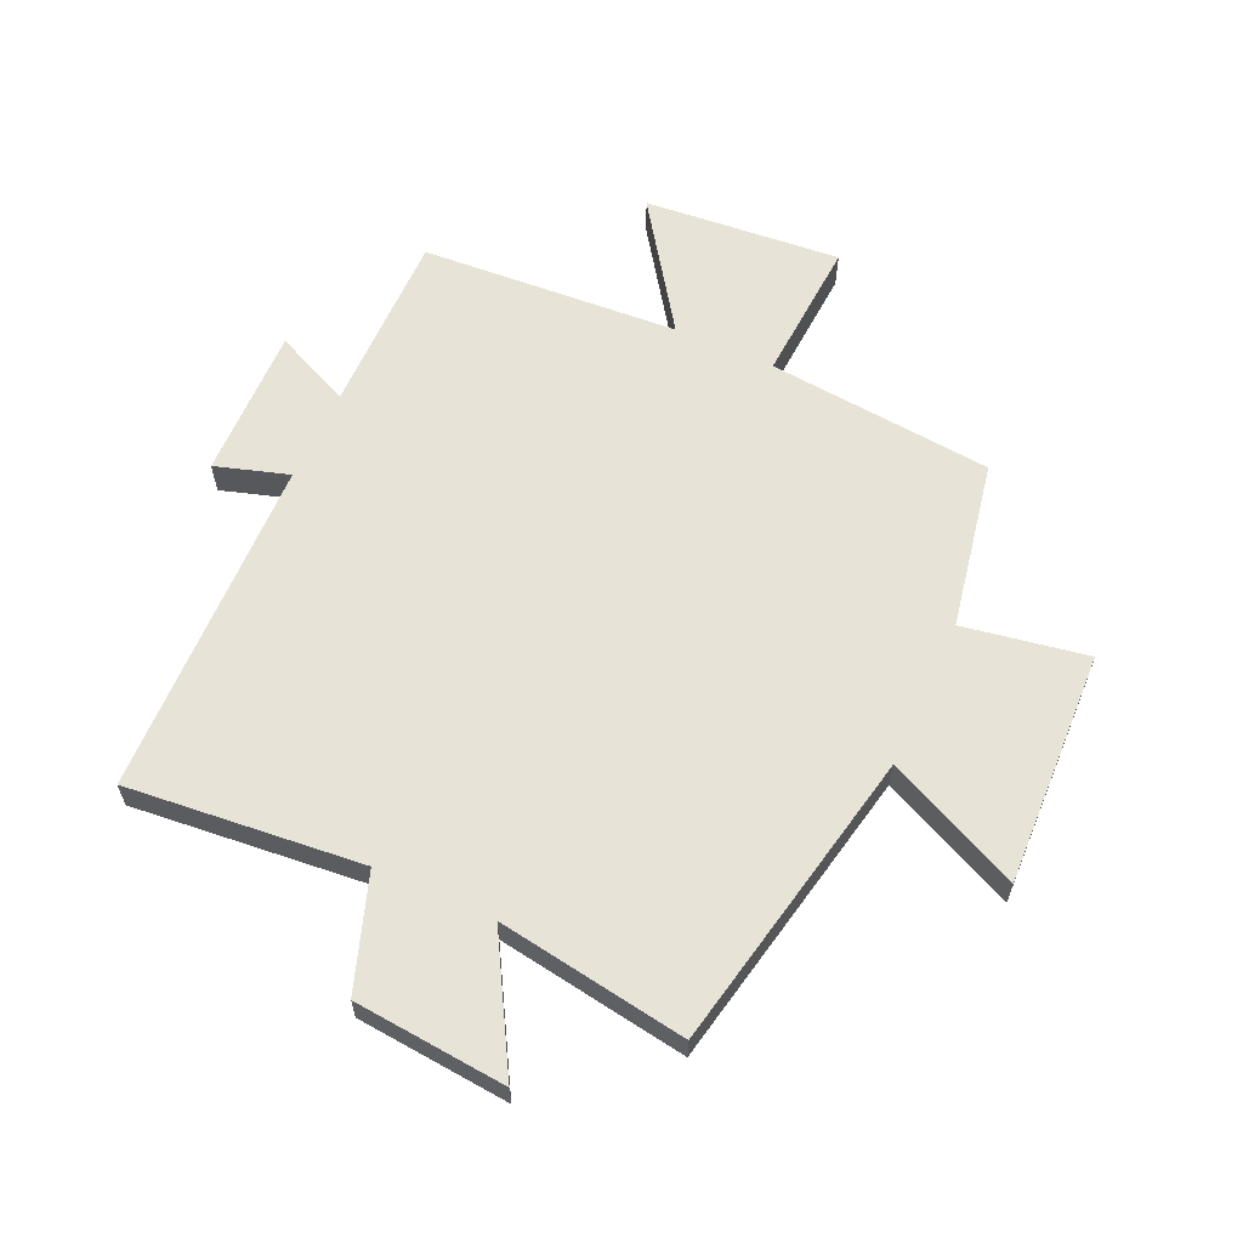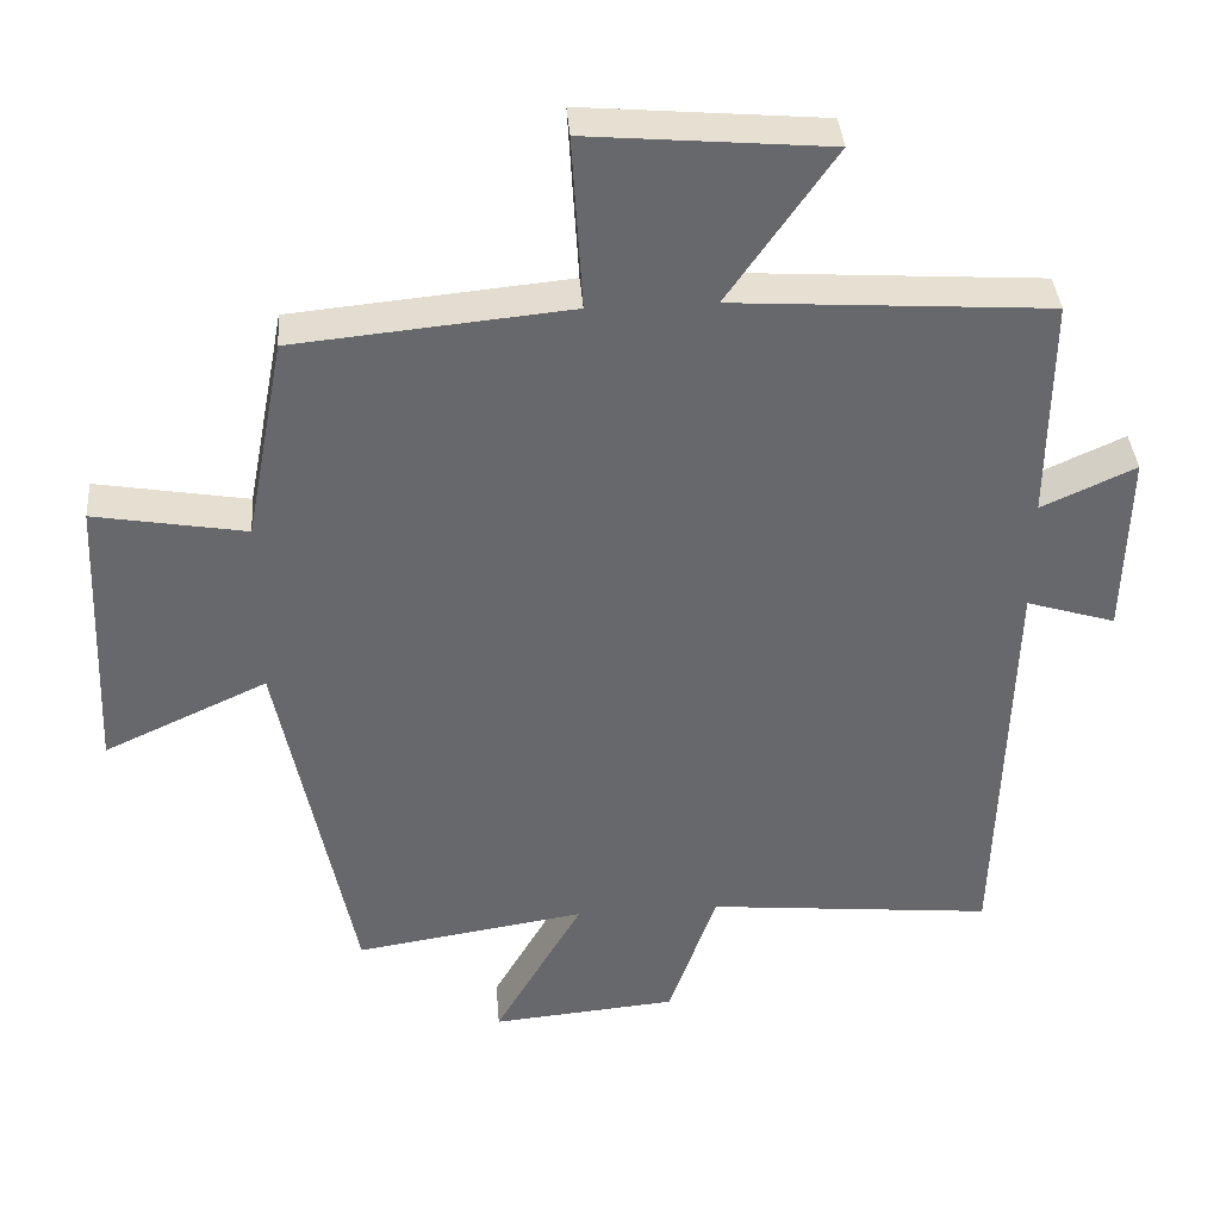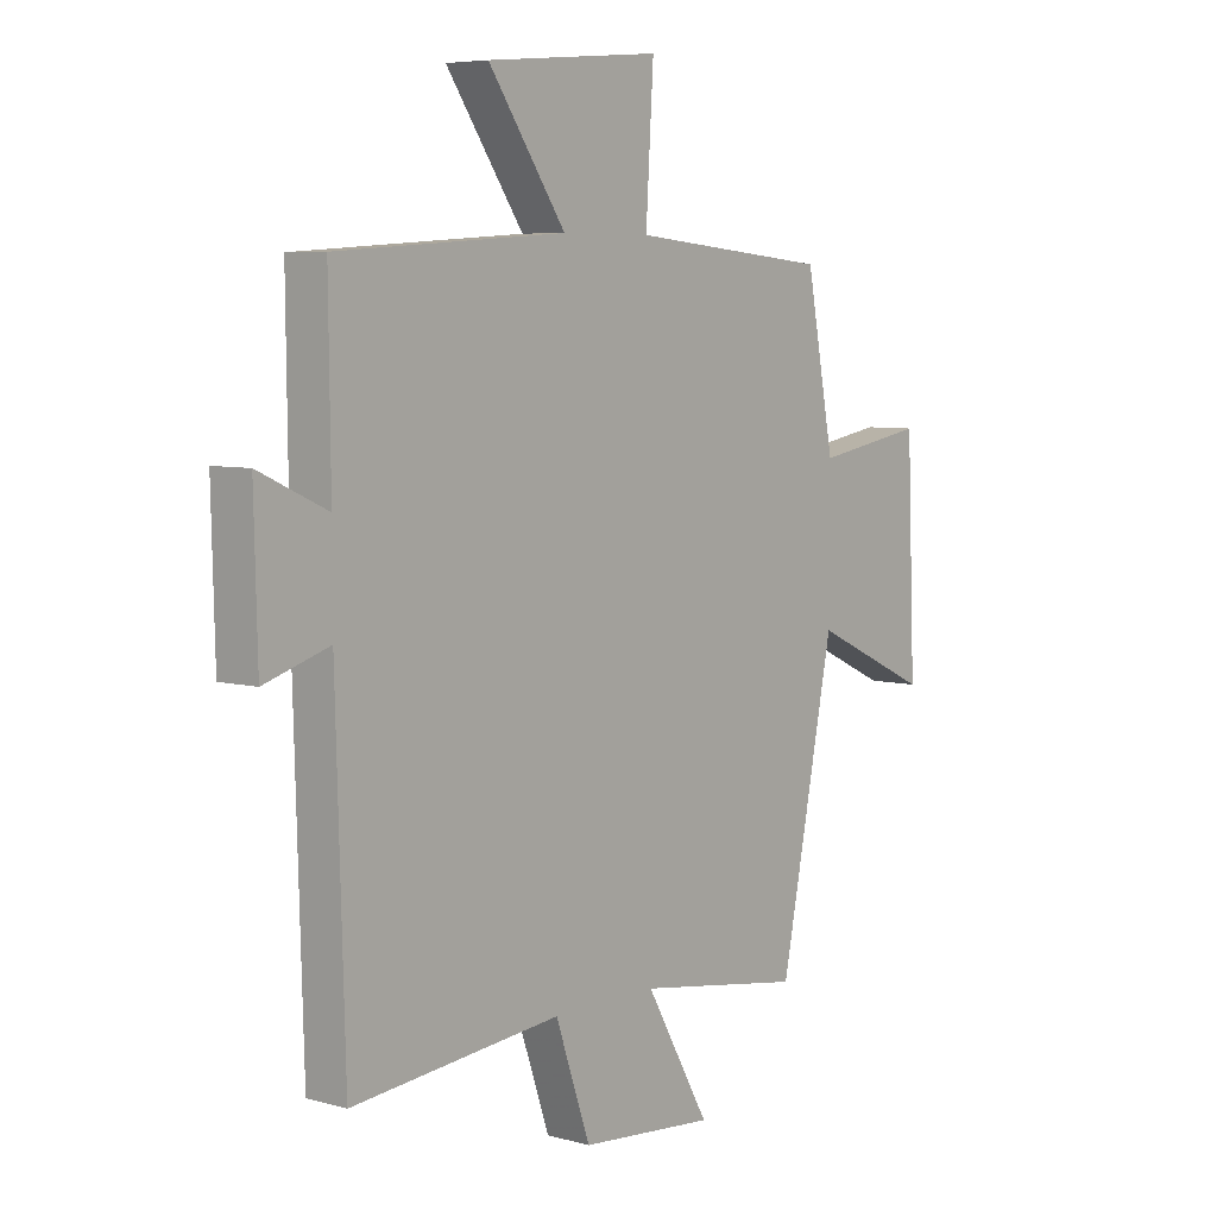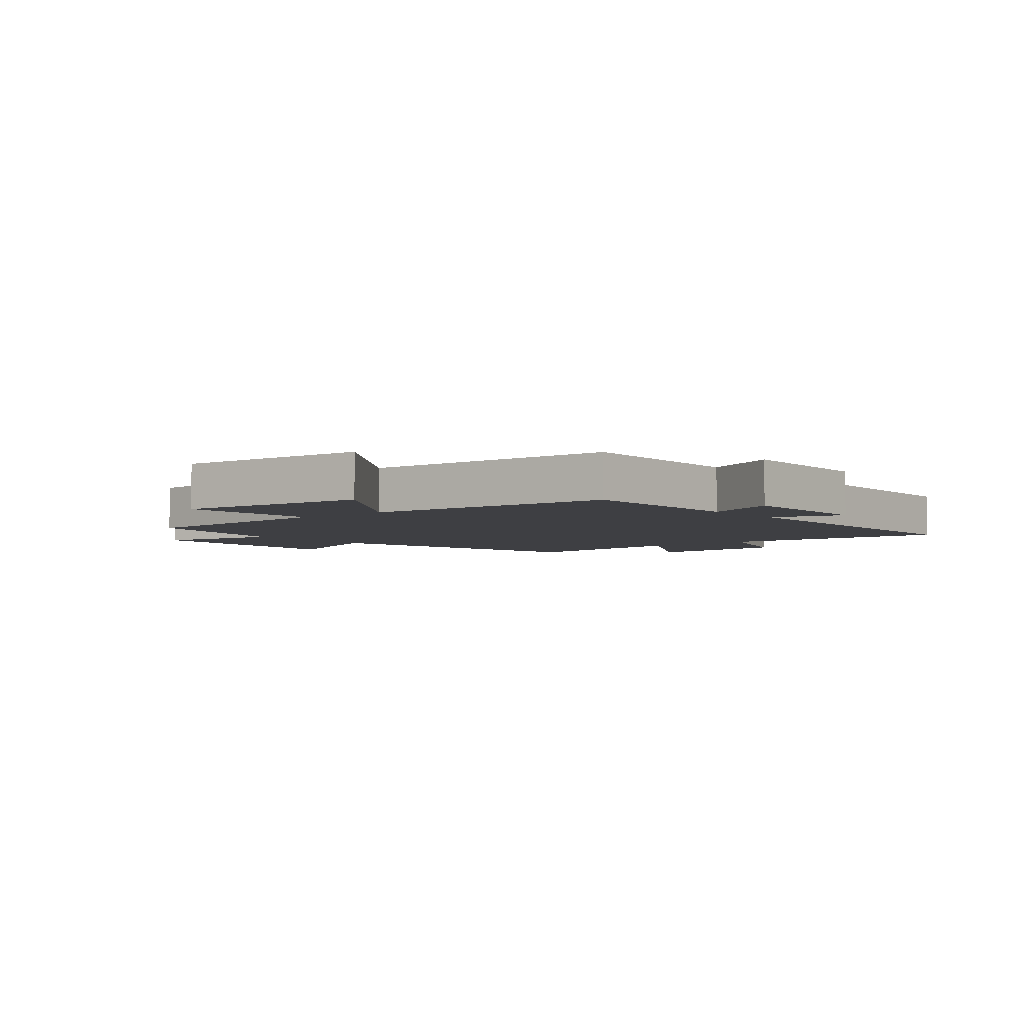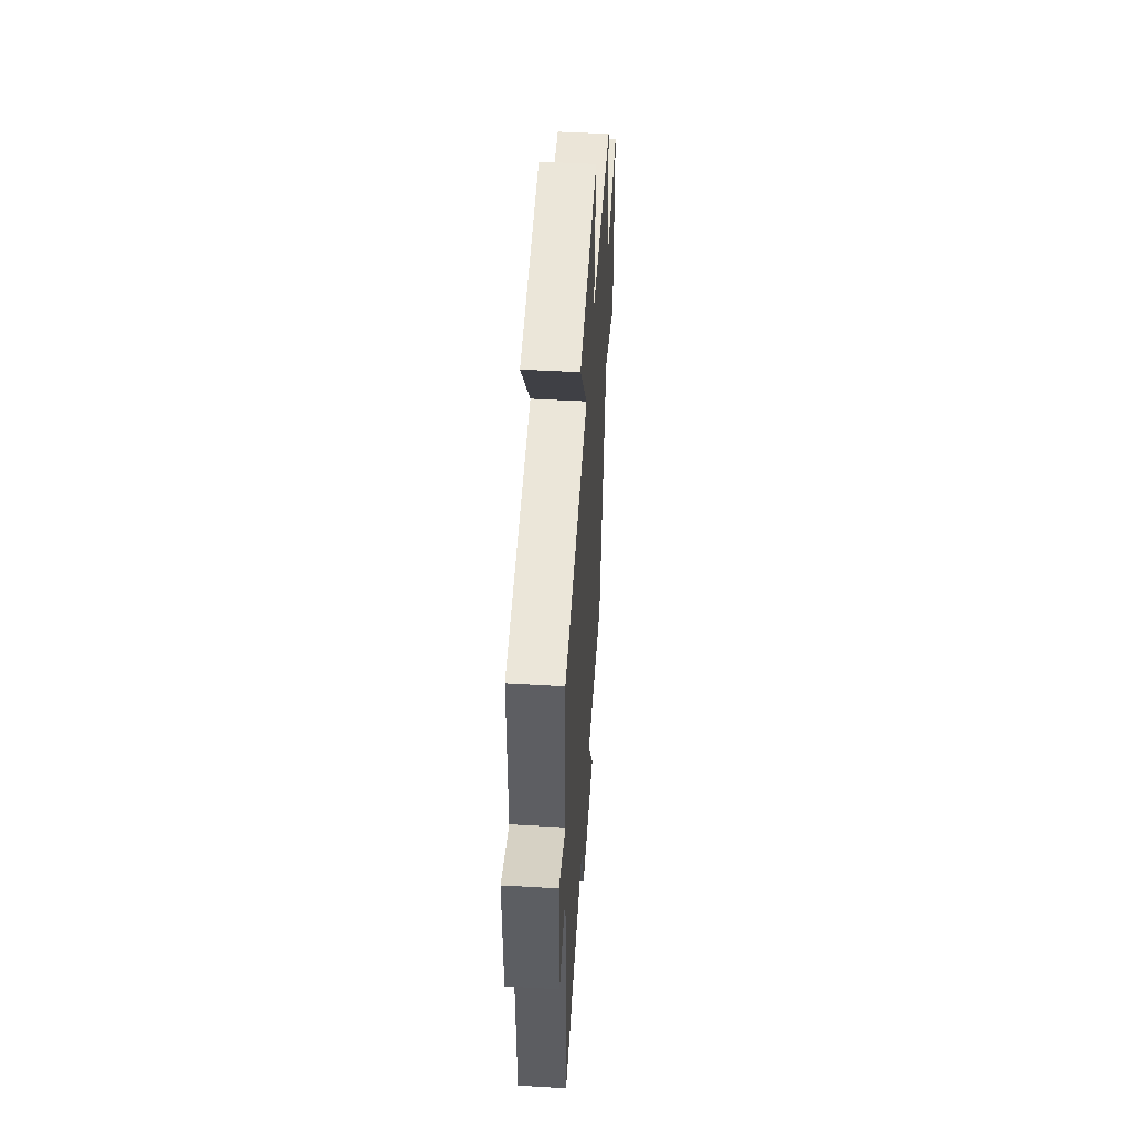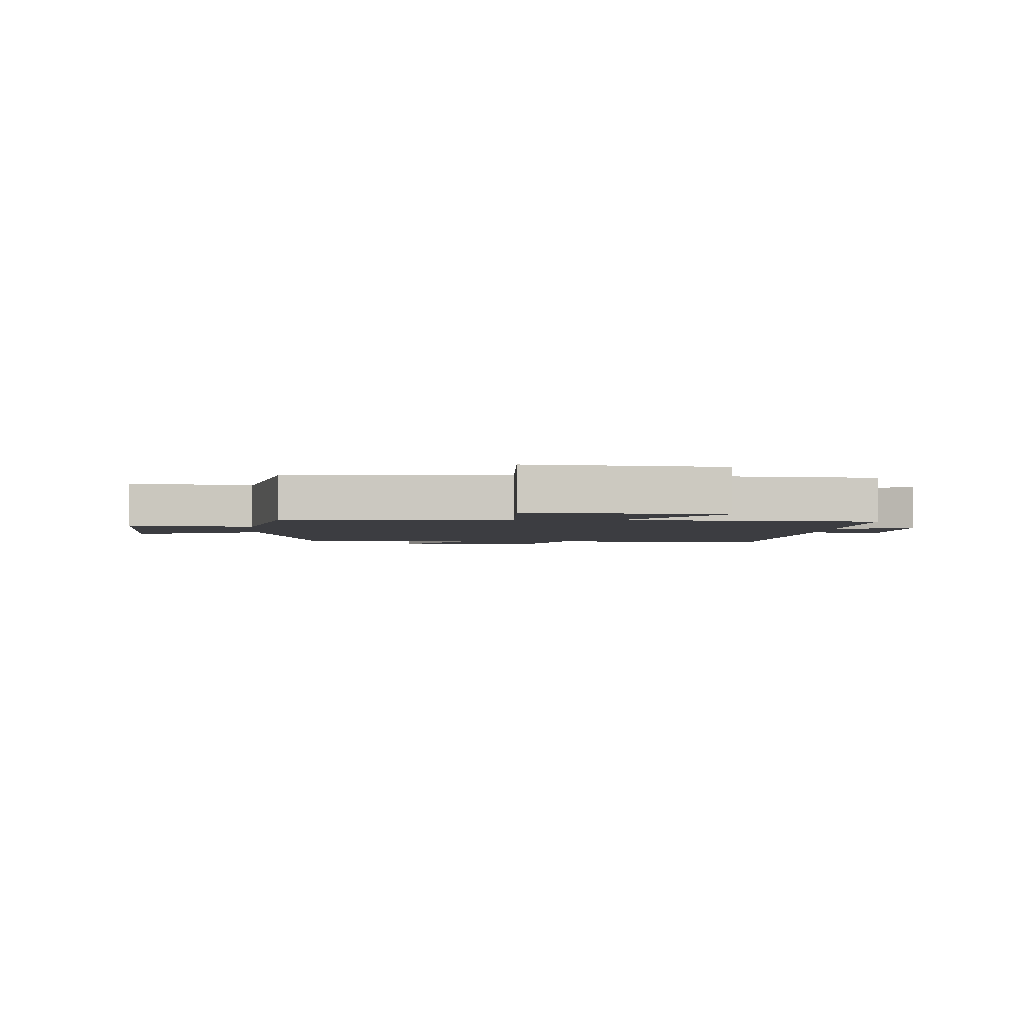
<metadata>
{"format":"obj","ext":"obj","renderer":"f3d","projection":"perspective","resolution":1024,"background":"white","views":[{"elev":61.5,"azim":-155.5,"up":"+Y"},{"elev":37.9,"azim":-4.4,"up":"+Z"},{"elev":6.2,"azim":129.4,"up":"+Z"},{"elev":-4.3,"azim":39.4,"up":"+Y"},{"elev":51.1,"azim":93.6,"up":"+Z"},{"elev":-2.7,"azim":-4.4,"up":"+Y"}]}
</metadata>
<code>
v 0.503 0.07 0.472
v 0.5 0.07 0.173
v 0.625 0.07 0.23
v 0.619 0.07 -0.018
v 0.5 0.07 0.019
v 0.484 0.07 -0.537
v 0.101 0.07 -0.5
v 0.037 0.07 -0.685
v -0.211 0.07 -0.707
v -0.093 0.07 -0.5
v -0.401 0.07 -0.548
v -0.5 0.07 -0.054
v -0.718 0.07 -0.155
v -0.702 0.07 0.227
v -0.5 0.07 0.192
v -0.448 0.07 0.465
v -0.081 0.07 0.5
v -0.095 0.07 0.733
v 0.225 0.07 0.705
v 0.083 0.07 0.5
v 0.503 0 0.472
v 0.5 0 0.173
v 0.625 0 0.23
v 0.619 0 -0.018
v 0.5 0 0.019
v 0.484 0 -0.537
v 0.101 0 -0.5
v 0.037 0 -0.685
v -0.211 0 -0.707
v -0.093 0 -0.5
v -0.401 0 -0.548
v -0.5 0 -0.054
v -0.718 0 -0.155
v -0.702 0 0.227
v -0.5 0 0.192
v -0.448 0 0.465
v -0.081 0 0.5
v -0.095 0 0.733
v 0.225 0 0.705
v 0.083 0 0.5
f 17 18 19 20
f 20 1 2
f 17 20 2
f 16 17 2
f 15 16 2
f 12 13 14 15
f 12 15 2
f 11 12 2
f 10 11 2
f 7 8 9 10
f 7 10 2 3
f 5 6 7
f 5 7 3
f 3 4 5
f 40 39 38 37
f 22 21 40
f 22 40 37
f 22 37 36
f 22 36 35
f 35 34 33 32
f 22 35 32
f 22 32 31
f 22 31 30
f 30 29 28 27
f 23 22 30 27
f 27 26 25
f 23 27 25
f 25 24 23
f 1 21 22 2
f 2 22 23 3
f 3 23 24 4
f 4 24 25 5
f 5 25 26 6
f 6 26 27 7
f 7 27 28 8
f 8 28 29 9
f 9 29 30 10
f 10 30 31 11
f 11 31 32 12
f 12 32 33 13
f 13 33 34 14
f 14 34 35 15
f 15 35 36 16
f 16 36 37 17
f 17 37 38 18
f 18 38 39 19
f 19 39 40 20
f 20 40 21 1

</code>
